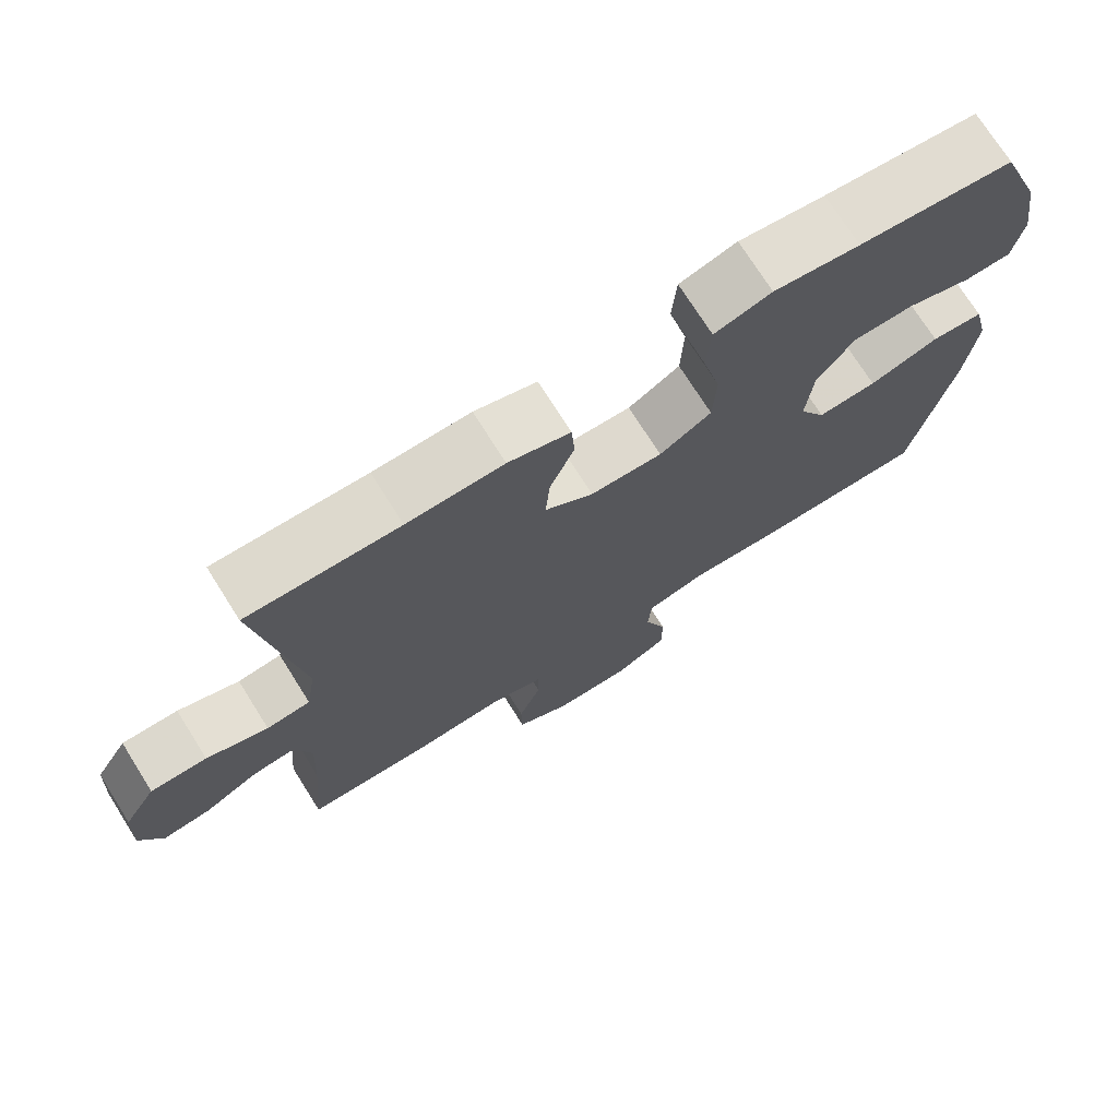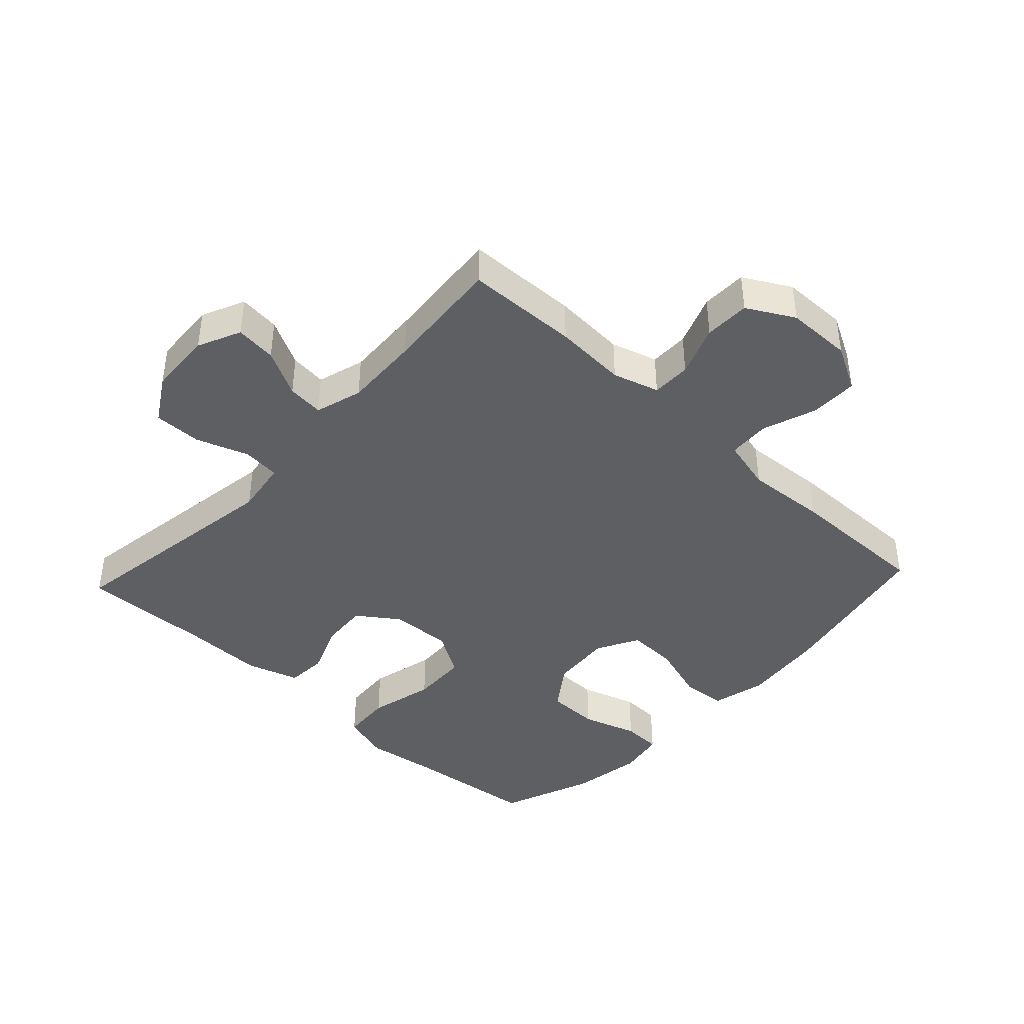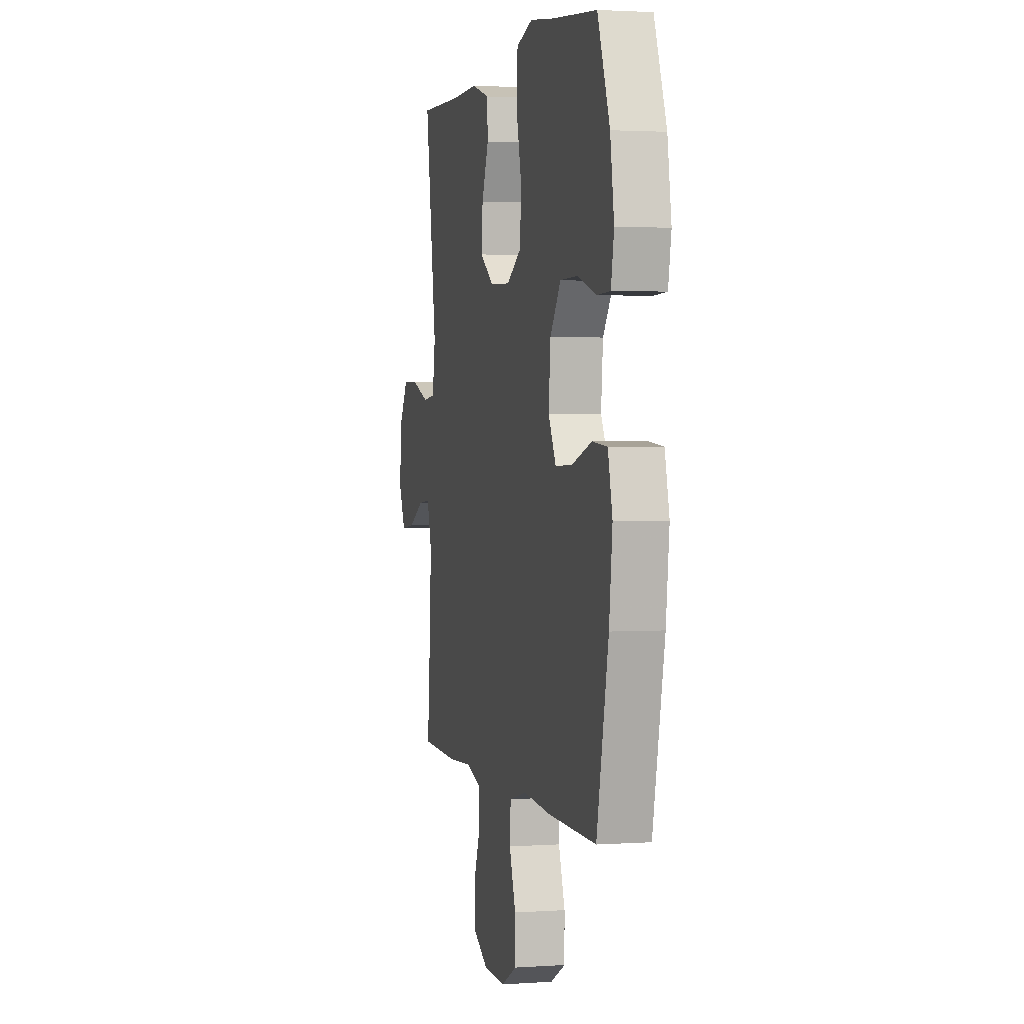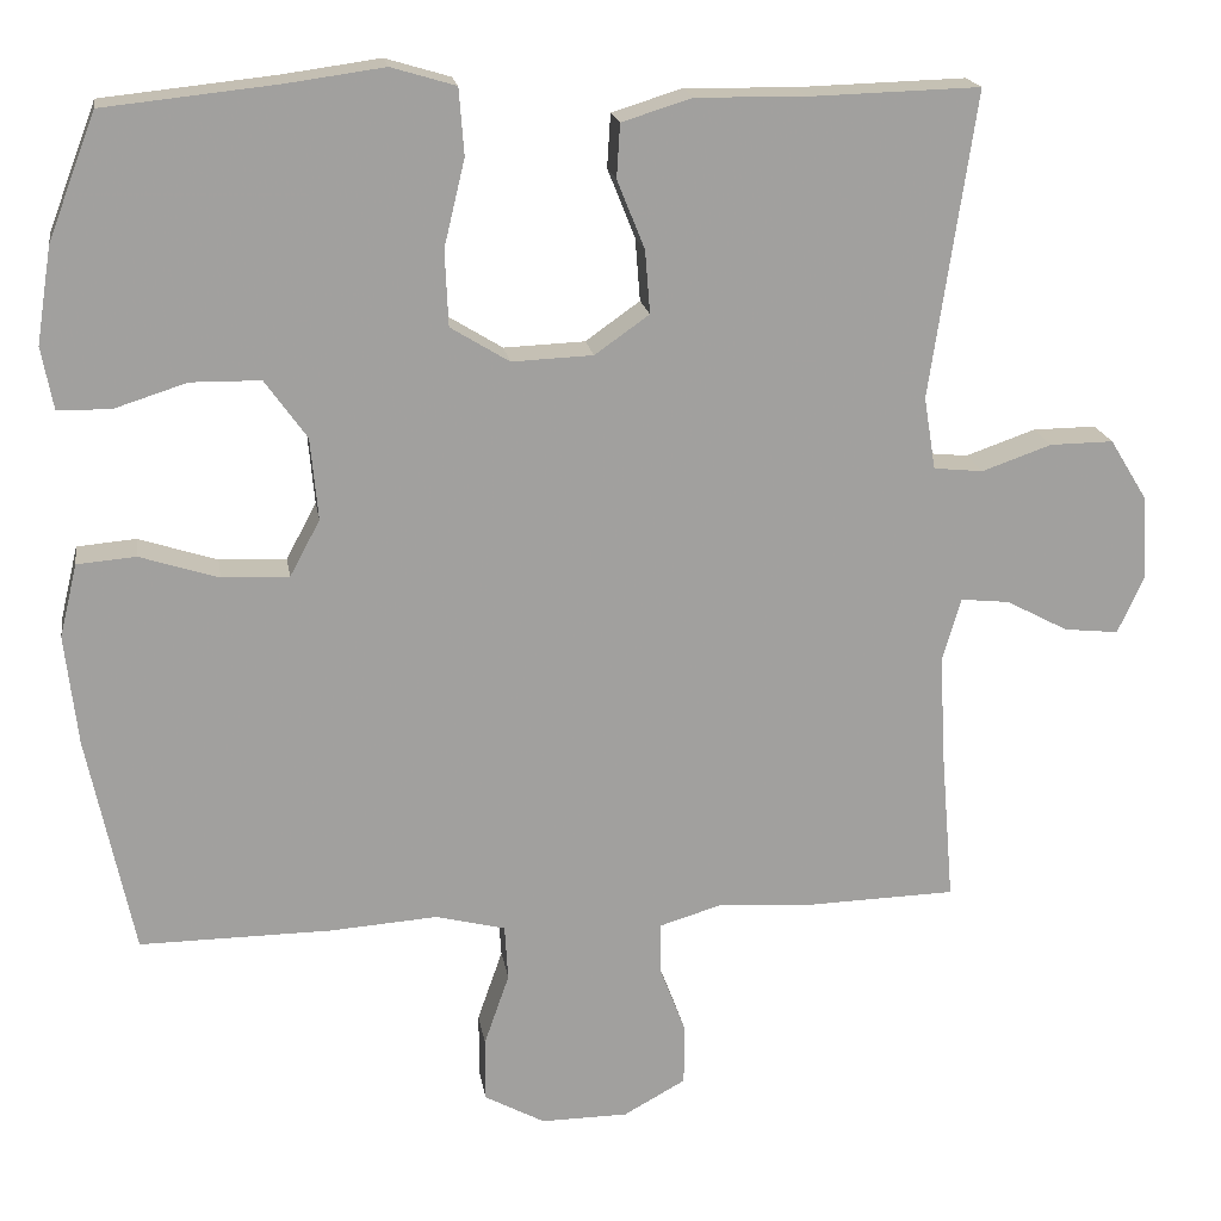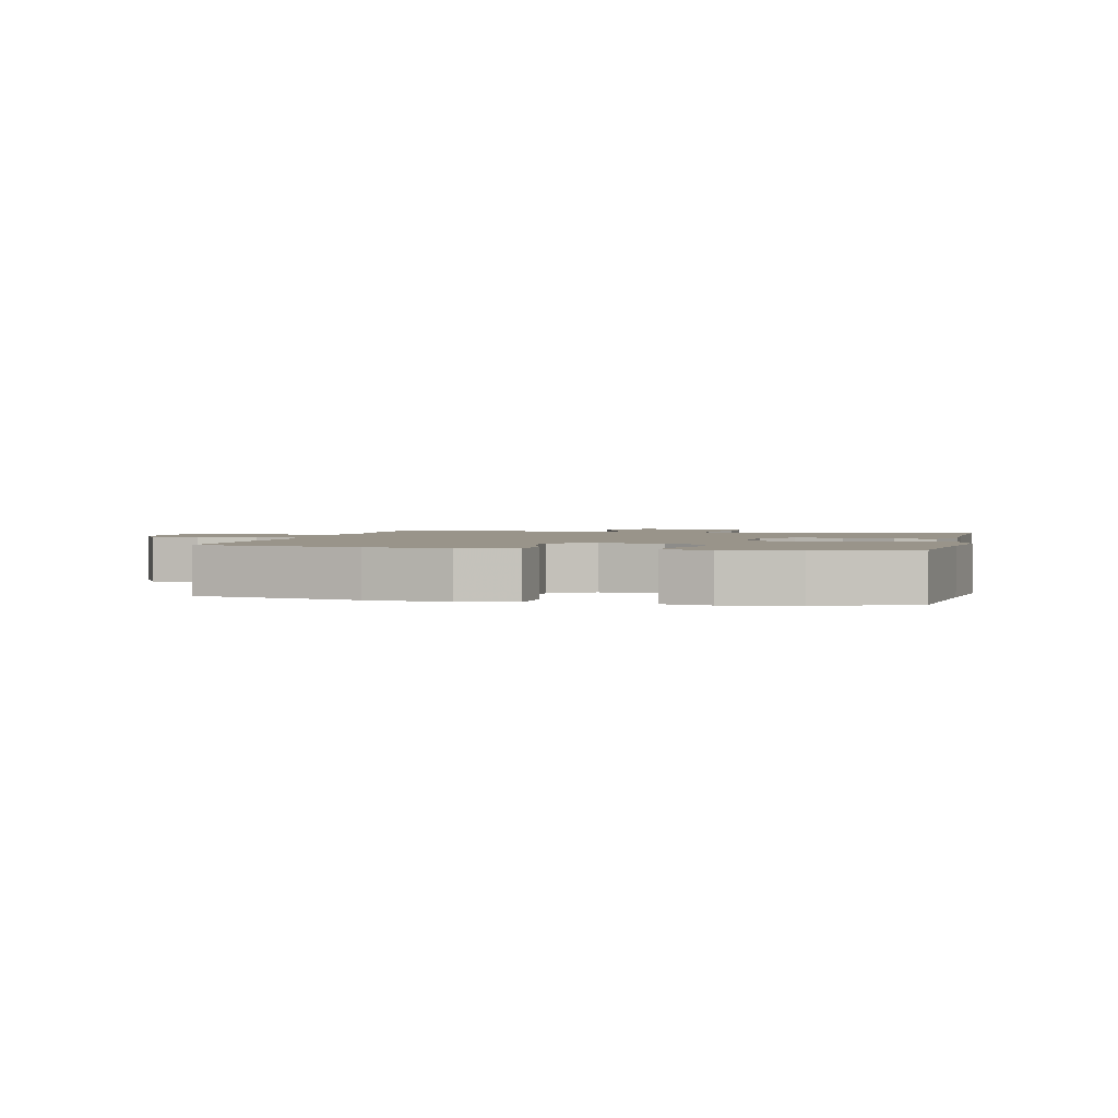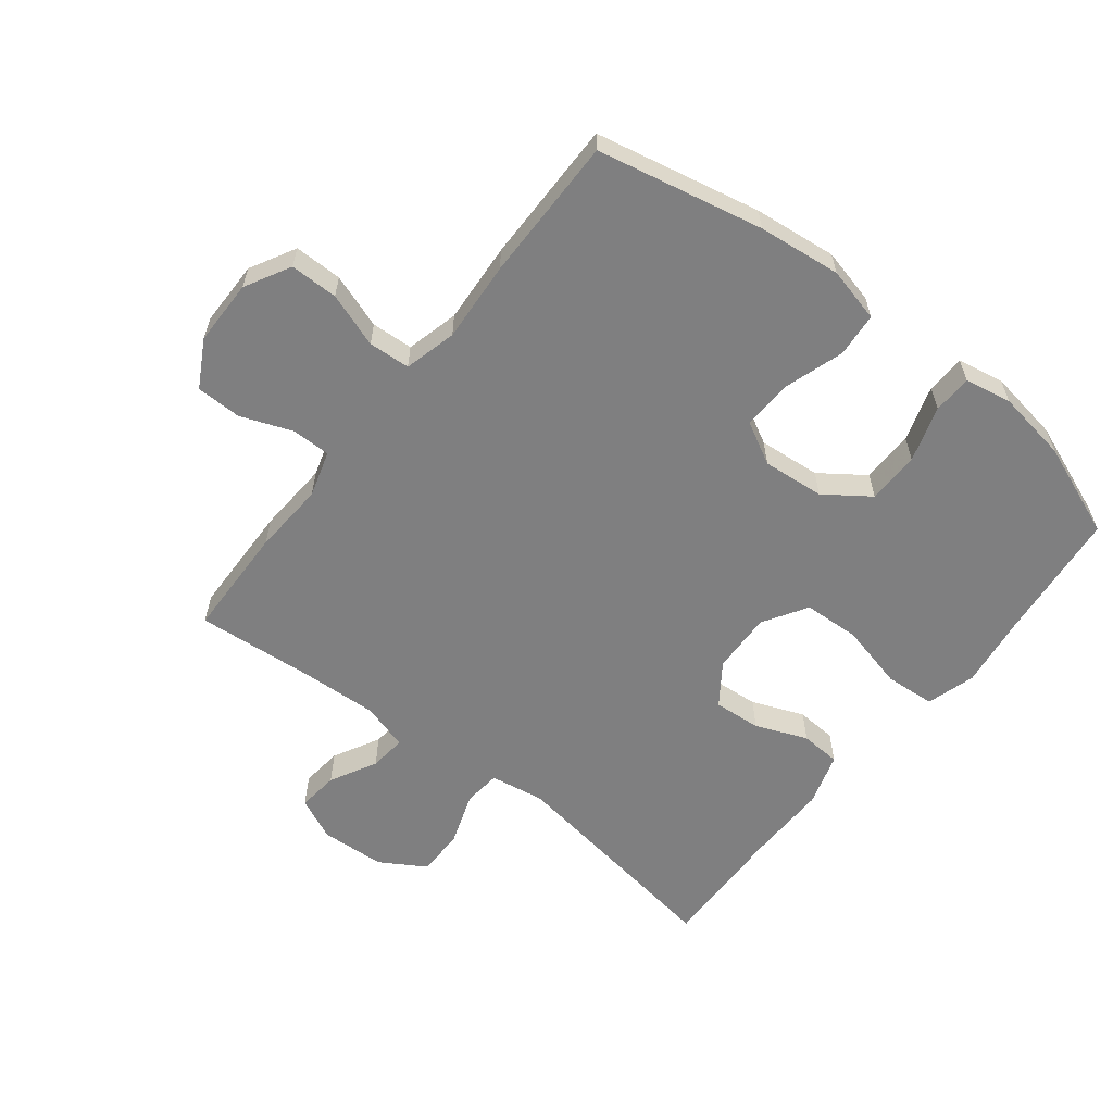
<metadata>
{"format":"obj","ext":"obj","renderer":"f3d","projection":"perspective","resolution":1024,"background":"white","views":[{"elev":73.2,"azim":147.8,"up":"+Z"},{"elev":-41.6,"azim":137.0,"up":"+Y"},{"elev":2.1,"azim":-103.6,"up":"+Z"},{"elev":18.5,"azim":-8.9,"up":"+Z"},{"elev":1.9,"azim":-76.6,"up":"+Y"},{"elev":-59.8,"azim":-128.2,"up":"+Y"}]}
</metadata>
<code>
v -0.5 0.07 -0.5
v -0.555 0.07 -0.238
v -0.57 0.07 -0.107
v -0.549 0.07 -0.02
v -0.479 0.07 -0.014
v -0.385 0.07 -0.044
v -0.305 0.07 -0.047
v -0.269 0.07 0.02
v -0.278 0.07 0.118
v -0.328 0.07 0.188
v -0.411 0.07 0.189
v -0.499 0.07 0.161
v -0.561 0.07 0.163
v -0.575 0.07 0.237
v -0.557 0.07 0.351
v -0.5 0.07 0.5
v -0.293 0.07 0.522
v -0.177 0.07 0.538
v -0.1 0.07 0.515
v -0.094 0.07 0.436
v -0.119 0.07 0.332
v -0.115 0.07 0.242
v -0.045 0.07 0.199
v 0.052 0.07 0.203
v 0.117 0.07 0.249
v 0.111 0.07 0.324
v 0.078 0.07 0.406
v 0.082 0.07 0.47
v 0.166 0.07 0.496
v 0.296 0.07 0.494
v 0.5 0.07 0.5
v 0.446 0.07 0.136
v 0.46 0.07 0.05
v 0.519 0.07 0.044
v 0.602 0.07 0.073
v 0.678 0.07 0.074
v 0.722 0.07 0.002
v 0.728 0.07 -0.1
v 0.697 0.07 -0.168
v 0.632 0.07 -0.161
v 0.558 0.07 -0.122
v 0.5 0.07 -0.116
v 0.478 0.07 -0.191
v 0.484 0.07 -0.311
v 0.5 0.07 -0.5
v 0.322 0.07 -0.505
v 0.207 0.07 -0.498
v 0.134 0.07 -0.52
v 0.134 0.07 -0.582
v 0.165 0.07 -0.663
v 0.164 0.07 -0.735
v 0.09 0.07 -0.776
v -0.014 0.07 -0.777
v -0.086 0.07 -0.738
v -0.086 0.07 -0.662
v -0.056 0.07 -0.576
v -0.06 0.07 -0.51
v -0.143 0.07 -0.489
v -0.271 0.07 -0.498
v -0.5 0 -0.5
v -0.555 0 -0.238
v -0.57 0 -0.107
v -0.549 0 -0.02
v -0.479 0 -0.014
v -0.385 0 -0.044
v -0.305 0 -0.047
v -0.269 0 0.02
v -0.278 0 0.118
v -0.328 0 0.188
v -0.411 0 0.189
v -0.499 0 0.161
v -0.561 0 0.163
v -0.575 0 0.237
v -0.557 0 0.351
v -0.5 0 0.5
v -0.293 0 0.522
v -0.177 0 0.538
v -0.1 0 0.515
v -0.094 0 0.436
v -0.119 0 0.332
v -0.115 0 0.242
v -0.045 0 0.199
v 0.052 0 0.203
v 0.117 0 0.249
v 0.111 0 0.324
v 0.078 0 0.406
v 0.082 0 0.47
v 0.166 0 0.496
v 0.296 0 0.494
v 0.5 0 0.5
v 0.446 0 0.136
v 0.46 0 0.05
v 0.519 0 0.044
v 0.602 0 0.073
v 0.678 0 0.074
v 0.722 0 0.002
v 0.728 0 -0.1
v 0.697 0 -0.168
v 0.632 0 -0.161
v 0.558 0 -0.122
v 0.5 0 -0.116
v 0.478 0 -0.191
v 0.484 0 -0.311
v 0.5 0 -0.5
v 0.322 0 -0.505
v 0.207 0 -0.498
v 0.134 0 -0.52
v 0.134 0 -0.582
v 0.165 0 -0.663
v 0.164 0 -0.735
v 0.09 0 -0.776
v -0.014 0 -0.777
v -0.086 0 -0.738
v -0.086 0 -0.662
v -0.056 0 -0.576
v -0.06 0 -0.51
v -0.143 0 -0.489
v -0.271 0 -0.498
f 4 5 6
f 3 4 6
f 2 3 6
f 1 2 6
f 59 1 6
f 58 59 6
f 57 58 6 7
f 54 55 56
f 53 54 56
f 52 53 56
f 51 52 56
f 50 51 56
f 49 50 56
f 48 49 56 57
f 57 7 8
f 48 57 8
f 47 48 8
f 47 8 9
f 46 47 9
f 45 46 9
f 44 45 9
f 39 40 41
f 38 39 41
f 37 38 41
f 36 37 41
f 35 36 41
f 34 35 41
f 33 34 41 42
f 30 31 32
f 30 32 33
f 29 30 33
f 28 29 33
f 27 28 33
f 26 27 33
f 33 42 43
f 26 33 43
f 25 26 43
f 19 20 21
f 18 19 21
f 17 18 21
f 16 17 21
f 15 16 21
f 14 15 21
f 13 14 21
f 12 13 21
f 11 12 21
f 10 11 21 22
f 9 10 22 23
f 24 25 43 44
f 9 23 24 44
f 65 64 63
f 65 63 62
f 65 62 61
f 65 61 60
f 65 60 118
f 65 118 117
f 66 65 117 116
f 115 114 113
f 115 113 112
f 115 112 111
f 115 111 110
f 115 110 109
f 115 109 108
f 116 115 108 107
f 67 66 116
f 67 116 107
f 67 107 106
f 68 67 106
f 68 106 105
f 68 105 104
f 68 104 103
f 100 99 98
f 100 98 97
f 100 97 96
f 100 96 95
f 100 95 94
f 100 94 93
f 101 100 93 92
f 91 90 89
f 92 91 89
f 92 89 88
f 92 88 87
f 92 87 86
f 92 86 85
f 102 101 92
f 102 92 85
f 102 85 84
f 80 79 78
f 80 78 77
f 80 77 76
f 80 76 75
f 80 75 74
f 80 74 73
f 80 73 72
f 80 72 71
f 80 71 70
f 81 80 70 69
f 82 81 69 68
f 103 102 84 83
f 103 83 82 68
f 1 60 61 2
f 2 61 62 3
f 3 62 63 4
f 4 63 64 5
f 5 64 65 6
f 6 65 66 7
f 7 66 67 8
f 8 67 68 9
f 9 68 69 10
f 10 69 70 11
f 11 70 71 12
f 12 71 72 13
f 13 72 73 14
f 14 73 74 15
f 15 74 75 16
f 16 75 76 17
f 17 76 77 18
f 18 77 78 19
f 19 78 79 20
f 20 79 80 21
f 21 80 81 22
f 22 81 82 23
f 23 82 83 24
f 24 83 84 25
f 25 84 85 26
f 26 85 86 27
f 27 86 87 28
f 28 87 88 29
f 29 88 89 30
f 30 89 90 31
f 31 90 91 32
f 32 91 92 33
f 33 92 93 34
f 34 93 94 35
f 35 94 95 36
f 36 95 96 37
f 37 96 97 38
f 38 97 98 39
f 39 98 99 40
f 40 99 100 41
f 41 100 101 42
f 42 101 102 43
f 43 102 103 44
f 44 103 104 45
f 45 104 105 46
f 46 105 106 47
f 47 106 107 48
f 48 107 108 49
f 49 108 109 50
f 50 109 110 51
f 51 110 111 52
f 52 111 112 53
f 53 112 113 54
f 54 113 114 55
f 55 114 115 56
f 56 115 116 57
f 57 116 117 58
f 58 117 118 59
f 59 118 60 1

</code>
